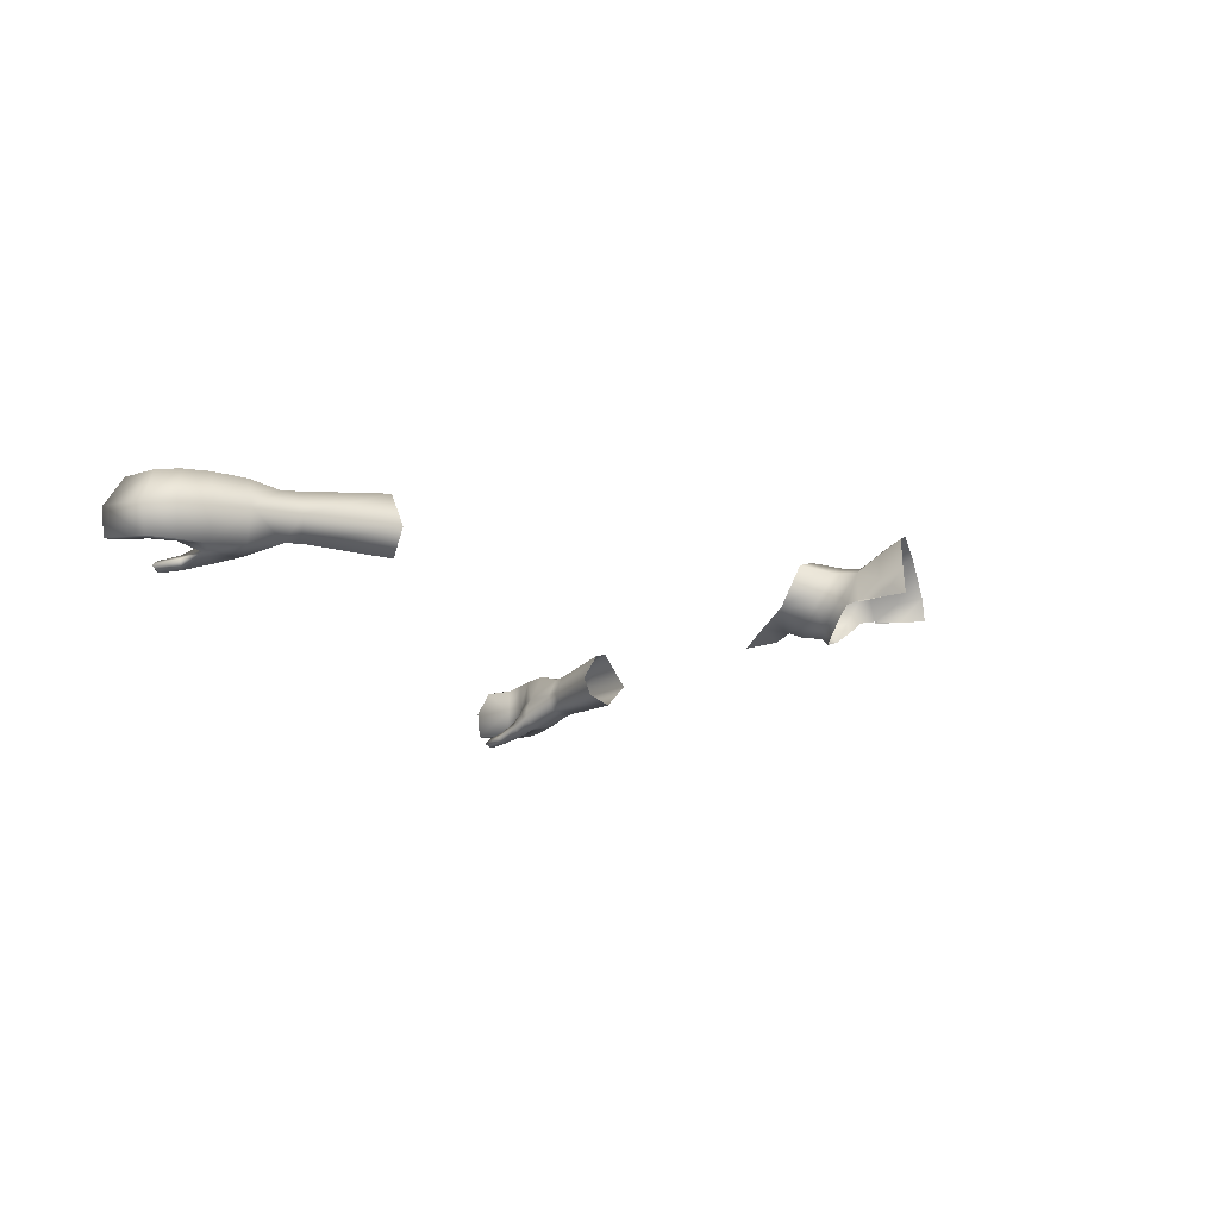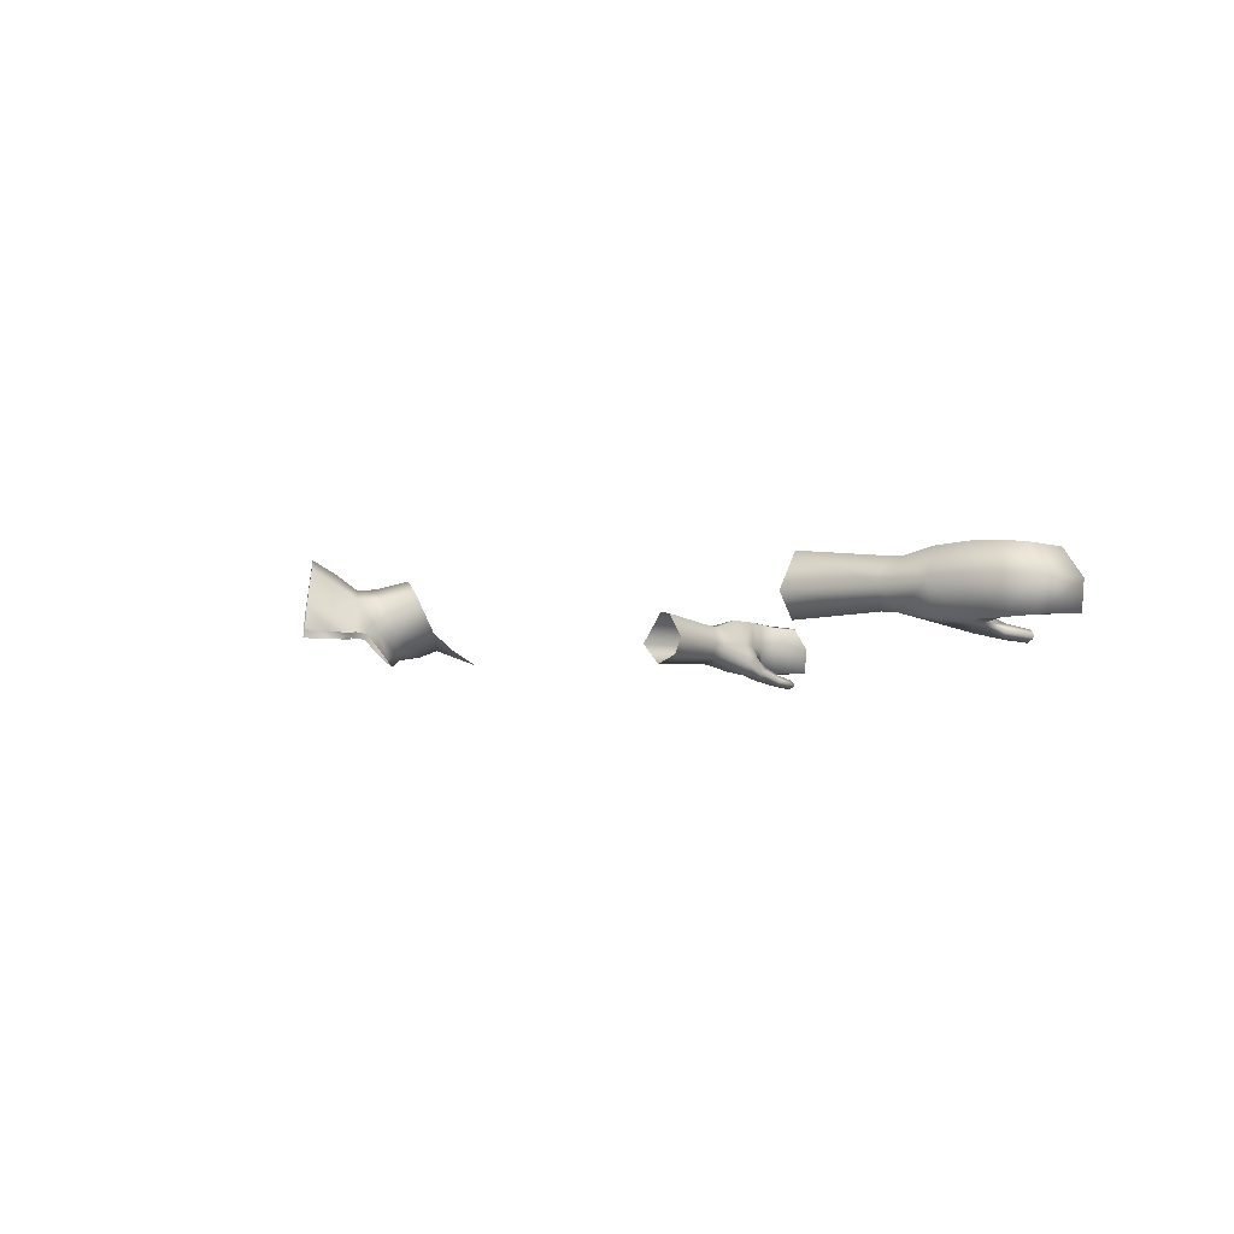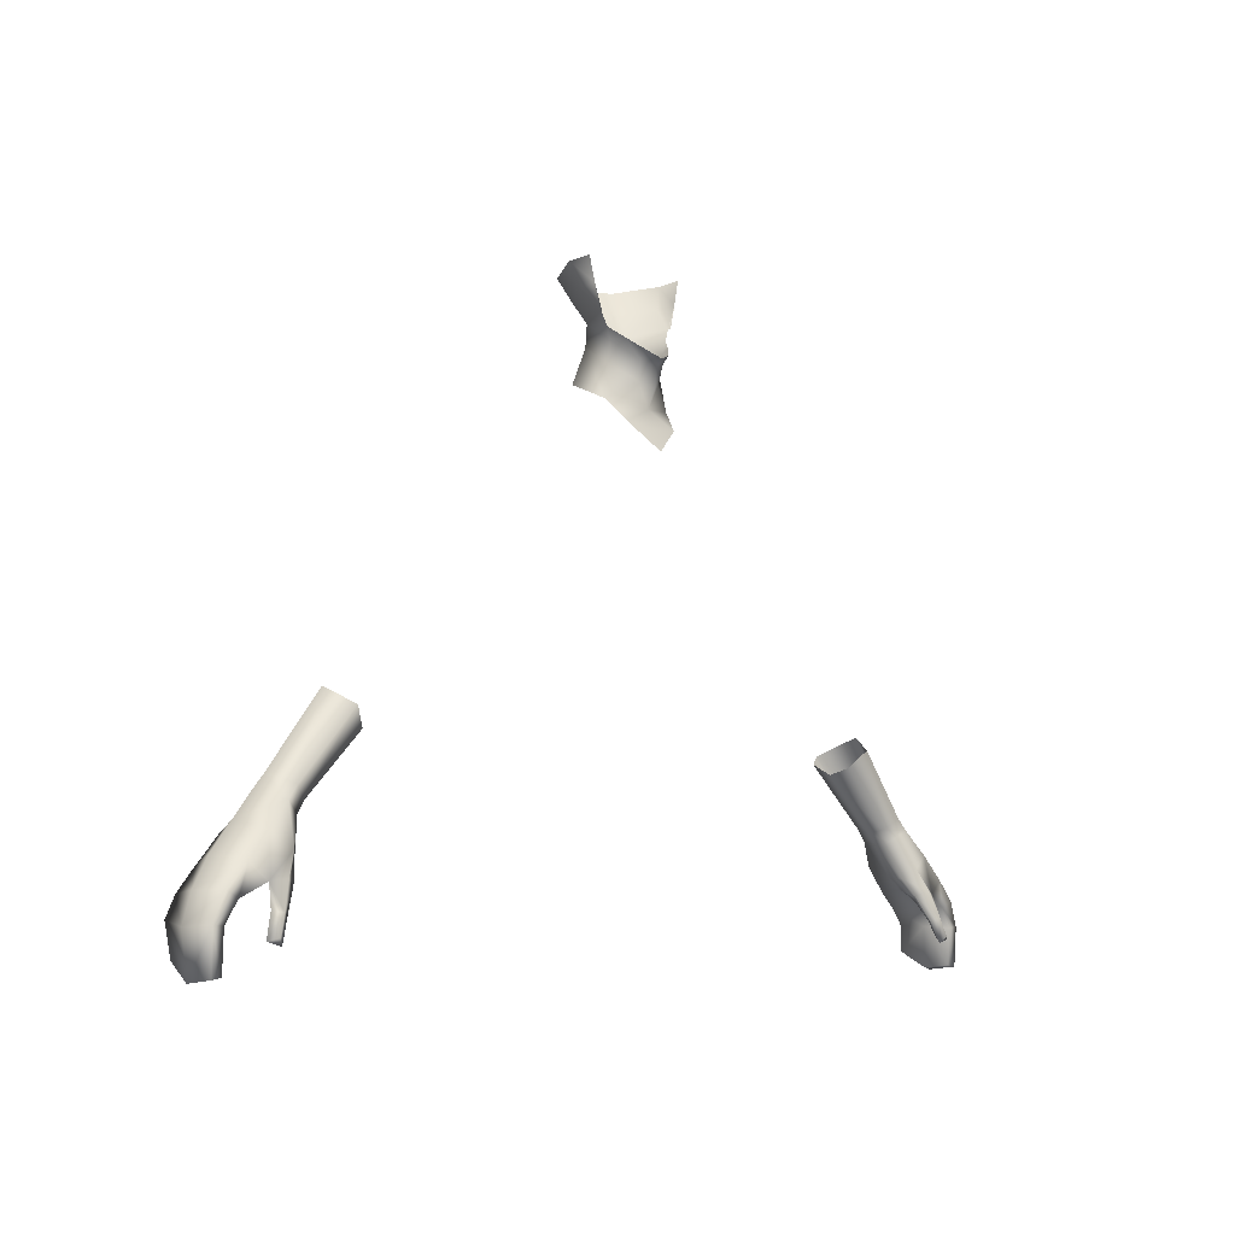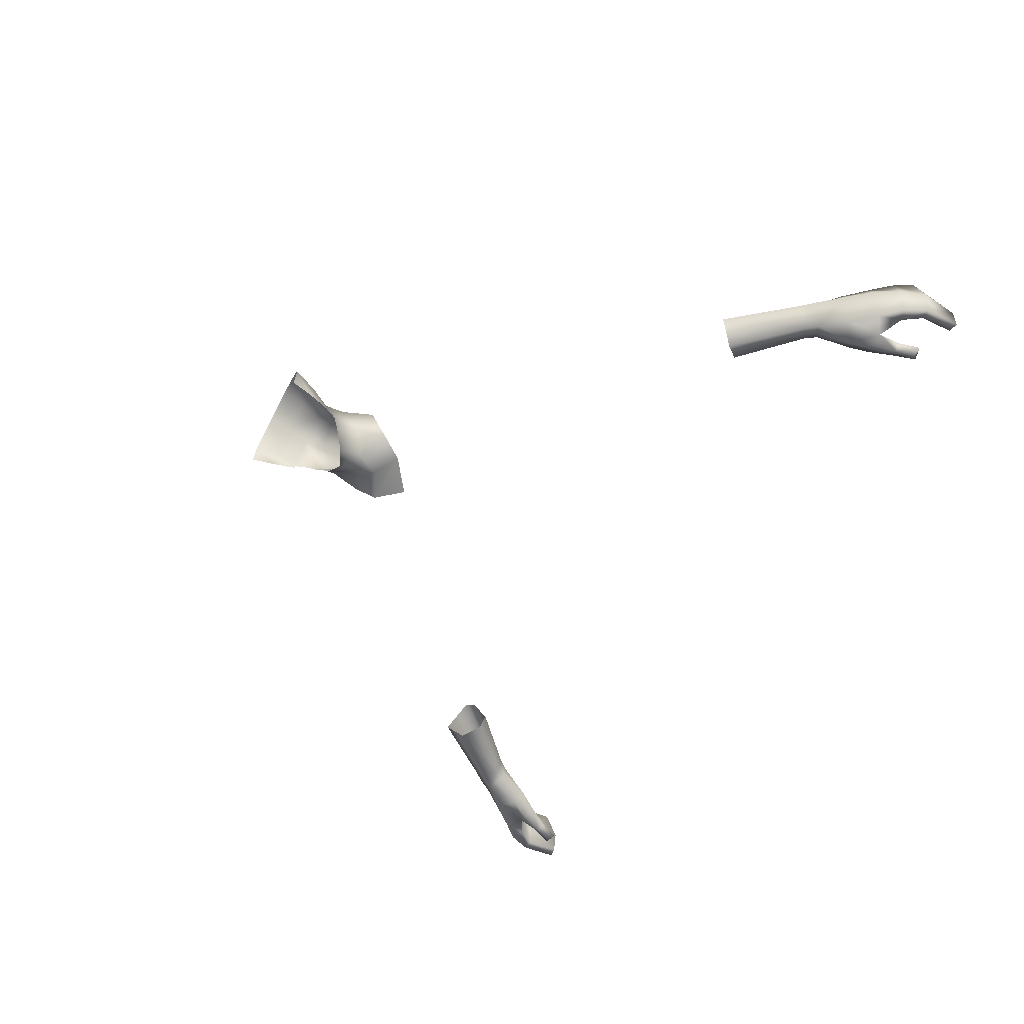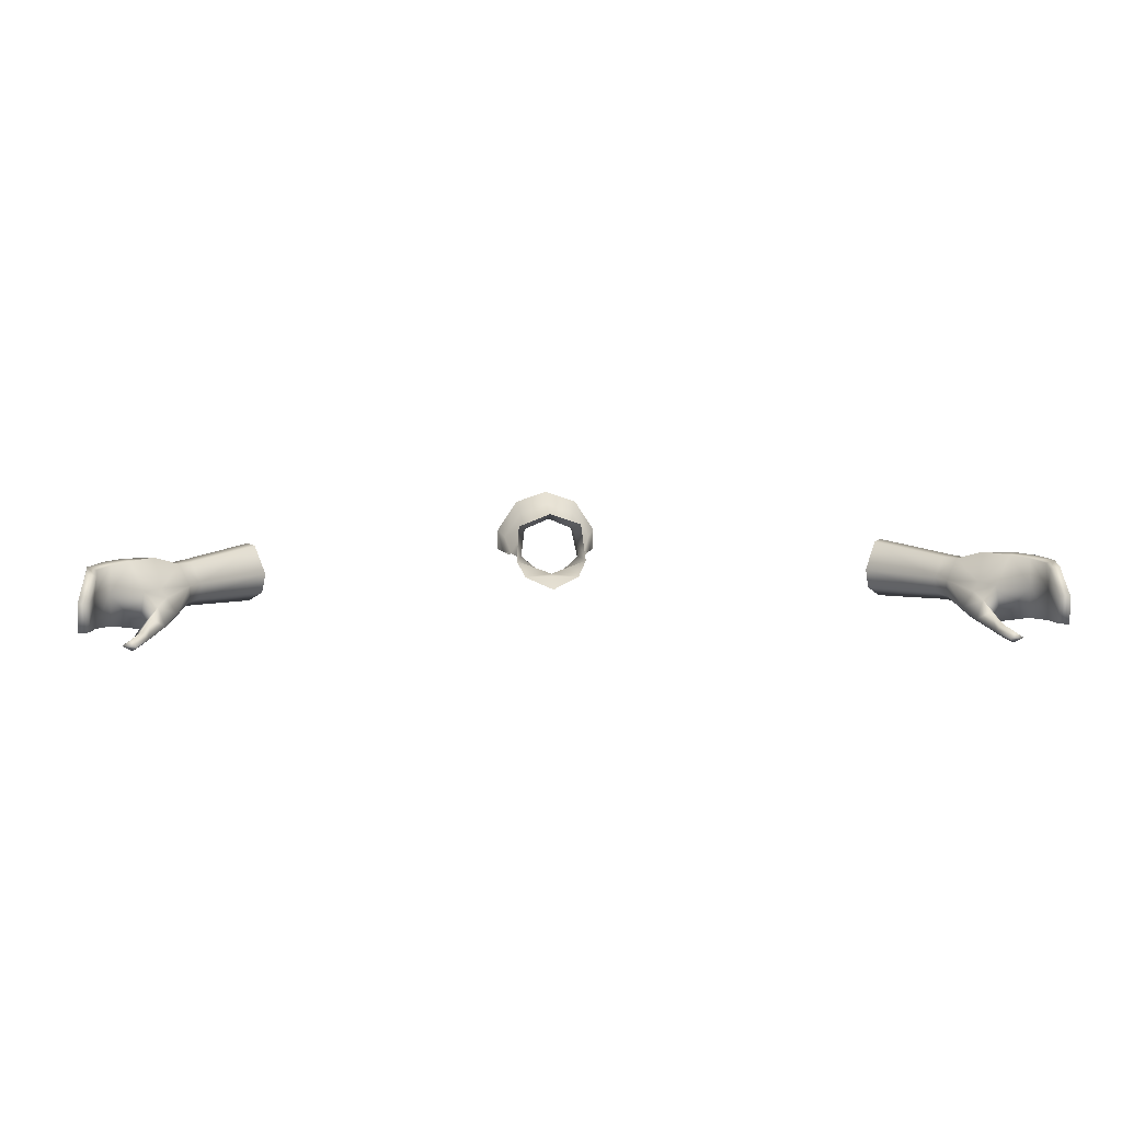
<metadata>
{"format":"obj","ext":"obj","renderer":"f3d","projection":"perspective","resolution":1024,"background":"white","views":[{"elev":-14.2,"azim":-73.5,"up":"+Y"},{"elev":-4.5,"azim":81.1,"up":"+Y"},{"elev":-7.1,"azim":-48.7,"up":"+Z"},{"elev":-54.0,"azim":62.5,"up":"+Y"},{"elev":6.6,"azim":176.4,"up":"+Y"}]}
</metadata>
<code>
g NPC_Male_Size02_Body_001_LOD3
v 0.0721 0.0336 1.648
v 0.06489 0.003848 1.622
v 0.07188 0.004783 1.65
v 0.0625 0.02598 1.618
v 0.06489 0.003848 1.622
v 0.0543 0.004195 1.592
v 0.04397 0.07685 1.642
v 0.03929 0.06119 1.616
v 0.03413 0.04248 1.588
v 0.0543 0.004195 1.592
v 0.04692 0.001675 1.577
v 0.04096 0.001921 1.562
v 0.03564 0.04328 1.562
v -0 0.05812 1.566
v -0 0.05696 1.588
v -0 0.07534 1.613
v -0 0.09187 1.64
v 0.06489 0.003848 1.622
v 0.0543 0.004195 1.592
v 0.05564 0.002006 1.592
v -0.0721 0.0336 1.648
v -0.07188 0.004783 1.65
v -0.06489 0.003848 1.622
v -0.0625 0.02598 1.618
v -0.06489 0.003848 1.622
v -0.0543 0.004195 1.592
v -0.04397 0.07685 1.642
v -0.03929 0.06119 1.616
v -0.03413 0.04248 1.588
v -0.0543 0.004195 1.592
v -0.04692 0.001675 1.577
v -0 0.07534 1.613
v -0 0.09187 1.64
v -0 0.05696 1.588
v -0 0.05812 1.566
v -0.03564 0.04328 1.562
v -0.04182 0.002911 1.564
v -0.03403 -0.01304 1.564
v -0.01821 -0.01854 1.543
v -0.01816 -0.02679 1.553
v 1.702e-11 -0.02577 1.537
v -0 -0.03355 1.545
v -0.0543 0.004195 1.592
v -0.06489 0.003848 1.622
v -0.05564 0.002006 1.592
v 0.03564 0.04328 1.562
v 8.573e-11 0.06842 1.528
v 0.04535 0.05118 1.522
v -0 0.05812 1.566
v -0.03564 0.04328 1.562
v -0.04434 0.05403 1.522
v -0.04434 0.05403 1.522
v -0.03564 0.04328 1.562
v -0.04997 0.003434 1.5
v -0.04149 0.006018 1.539
v -0.04182 0.002911 1.564
v -0.01821 -0.01854 1.543
v -0.01606 -0.014 1.522
v -0 -0.01423 1.493
v 1.702e-11 -0.02577 1.537
v -0.0378 -0.01712 1.475
v -0 -0.02233 1.514
v 0.01821 -0.01854 1.543
v 0.01606 -0.014 1.522
v 0.04149 0.006018 1.539
v 0.04096 0.001921 1.562
v 0.03564 0.04328 1.562
v 0.04535 0.05118 1.522
v 0.04974 0.003377 1.5
v 0.03813 -0.01703 1.475
v -0 -0.01535 1.472
v -0 -0.03132 1.446
v 0.01821 -0.01854 1.543
v 1.702e-11 -0.02577 1.537
v -0 -0.03355 1.545
v 0.01816 -0.02679 1.553
v 0.04096 0.001921 1.562
v 0.03403 -0.01304 1.564
v 0.04692 0.001675 1.577
v 0.3904 0.06646 1.142
v 0.3767 0.0325 1.128
v 0.4486 0.02991 1.062
v 0.4608 0.05463 1.068
v 0.4703 0.05739 1.075
v 0.4 0.06894 1.152
v 0.4729 0.05434 1.055
v 0.4602 0.02846 1.048
v 0.4826 0.0558 1.061
v 0.4853 0.0269 1.089
v 0.4982 0.0274 1.074
v 0.4185 0.02534 1.173
v 0.4802 -0.001274 1.065
v 0.4681 0.0006905 1.079
v 0.4 -0.003834 1.156
v 0.4504 0.01133 1.066
v 0.3818 0.009037 1.135
v 0.3767 0.0325 1.128
v 0.4605 0.009204 1.052
v 0.4486 0.02991 1.062
v 0.4602 0.02846 1.048
v 0.4605 0.009204 1.052
v 0.4707 0.0002555 1.01
v 0.4602 0.02846 1.048
v 0.4831 -0.01321 1.02
v 0.4802 -0.001274 1.065
v 0.4965 -0.02212 0.994
v 0.4817 -0.01164 0.989
v 0.5069 -0.02951 0.964
v 0.4979 -0.02229 0.9591
v 0.5081 -0.02779 0.9343
v 0.513 -0.01451 0.9913
v 0.5074 -0.00788 1.037
v 0.5144 -0.03291 0.9421
v 0.5251 -0.02631 0.9388
v 0.5155 -0.02064 0.9659
v 0.5195 0.0288 1.047
v 0.4982 0.0274 1.074
v 0.4826 0.0558 1.061
v 0.534 -0.01138 1.008
v 0.5422 -0.008647 0.9758
v 0.5049 0.06451 1.035
v 0.4985 0.06601 1.025
v 0.4729 0.05434 1.055
v 0.5226 0.06503 0.9954
v 0.5446 0.02918 1.016
v 0.5305 0.06739 1.004
v 0.5638 0.02891 0.9839
v 0.5519 0.06611 0.9804
v 0.5413 0.06307 0.9764
v 0.5572 -0.01092 0.9839
v 0.5747 0.02823 0.9515
v 0.5656 0.06307 0.9577
v 0.568 0.02804 0.9025
v 0.5609 0.0593 0.922
v 0.5656 0.06307 0.9577
v 0.5546 0.05986 0.9547
v 0.5498 0.05617 0.9235
v 0.5609 0.0593 0.922
v 0.5713 -0.008468 0.9532
v 0.5573 -0.008096 0.9521
v 0.5747 0.02823 0.9515
v 0.5638 0.02891 0.9839
v 0.568 0.02804 0.9025
v 0.5694 -0.006534 0.9059
v 0.5567 -0.00562 0.9079
v 0.5573 -0.008096 0.9521
v 0.568 0.02804 0.9025
v 0.5567 -0.00562 0.9079
v 0.5694 -0.006534 0.9059
v 0.5558 0.02744 0.905
v 0.5578 0.02865 0.9537
v 0.5573 -0.008096 0.9521
v 0.5435 0.02935 0.9764
v 0.5422 -0.008647 0.9758
v 0.513 -0.01451 0.9913
v 0.5072 0.02837 0.9964
v 0.5226 0.06503 0.9954
v 0.5413 0.06307 0.9764
v 0.5578 0.02865 0.9537
v 0.5546 0.05986 0.9547
v 0.5498 0.05617 0.9235
v 0.5558 0.02744 0.905
v 0.568 0.02804 0.9025
v 0.5609 0.0593 0.922
v 0.4891 0.03106 1.012
v 0.4985 0.06601 1.025
v 0.4729 0.05434 1.055
v 0.4602 0.02846 1.048
v 0.4829 0.01939 1.008
v 0.4707 0.0002555 1.01
v 0.491 0.01075 0.9939
v 0.4817 -0.01164 0.989
v 0.4983 -0.001259 0.9813
v 0.4979 -0.02229 0.9591
v 0.5057 -0.01302 0.9609
v 0.5155 -0.02064 0.9659
v 0.5251 -0.02631 0.9388
v 0.5143 -0.01943 0.9388
v 0.5081 -0.02779 0.9343
v -0.4486 0.02991 1.062
v -0.3767 0.0325 1.128
v -0.3904 0.06646 1.142
v -0.4608 0.05463 1.068
v -0.4729 0.05434 1.055
v -0.4602 0.02846 1.048
v -0.4703 0.05739 1.075
v -0.4 0.06894 1.152
v -0.4826 0.0558 1.061
v -0.4853 0.0269 1.089
v -0.4982 0.0274 1.074
v -0.4185 0.02534 1.173
v -0.4802 -0.001274 1.065
v -0.4681 0.0006905 1.079
v -0.4 -0.003834 1.156
v -0.4504 0.01133 1.066
v -0.3818 0.009037 1.135
v -0.3767 0.0325 1.128
v -0.4605 0.009204 1.052
v -0.4486 0.02991 1.062
v -0.4602 0.02846 1.048
v -0.4605 0.009204 1.052
v -0.4602 0.02846 1.048
v -0.4707 0.0002555 1.01
v -0.4831 -0.01321 1.02
v -0.4802 -0.001274 1.065
v -0.4965 -0.02212 0.994
v -0.4817 -0.01164 0.989
v -0.5069 -0.02951 0.964
v -0.4979 -0.02229 0.9591
v -0.5081 -0.02779 0.9343
v -0.513 -0.01451 0.9913
v -0.5074 -0.00788 1.037
v -0.5144 -0.03291 0.9421
v -0.5251 -0.02631 0.9388
v -0.5155 -0.02064 0.9659
v -0.5195 0.0288 1.047
v -0.4982 0.0274 1.074
v -0.4826 0.0558 1.061
v -0.534 -0.01138 1.008
v -0.5422 -0.008647 0.9758
v -0.5049 0.06451 1.035
v -0.4985 0.06601 1.025
v -0.4729 0.05434 1.055
v -0.5226 0.06503 0.9954
v -0.5446 0.02918 1.016
v -0.5305 0.06739 1.004
v -0.5638 0.02891 0.9839
v -0.5519 0.06611 0.9804
v -0.5413 0.06307 0.9764
v -0.5572 -0.01092 0.9839
v -0.5747 0.02823 0.9515
v -0.5656 0.06307 0.9577
v -0.568 0.02804 0.9025
v -0.5609 0.0593 0.922
v -0.5656 0.06307 0.9577
v -0.5546 0.05986 0.9547
v -0.5498 0.05617 0.9235
v -0.5609 0.0593 0.922
v -0.5713 -0.008468 0.9532
v -0.5573 -0.008096 0.9521
v -0.5747 0.02823 0.9515
v -0.5638 0.02891 0.9839
v -0.568 0.02804 0.9025
v -0.5694 -0.006534 0.9059
v -0.5567 -0.00562 0.9079
v -0.5573 -0.008096 0.9521
v -0.568 0.02804 0.9025
v -0.5694 -0.006534 0.9059
v -0.5567 -0.00562 0.9079
v -0.5558 0.02744 0.905
v -0.5578 0.02865 0.9537
v -0.5573 -0.008096 0.9521
v -0.5435 0.02935 0.9764
v -0.5422 -0.008647 0.9758
v -0.513 -0.01451 0.9913
v -0.5072 0.02837 0.9964
v -0.5226 0.06503 0.9954
v -0.5413 0.06307 0.9764
v -0.5578 0.02865 0.9537
v -0.5546 0.05986 0.9547
v -0.5498 0.05617 0.9235
v -0.5558 0.02744 0.905
v -0.568 0.02804 0.9025
v -0.5609 0.0593 0.922
v -0.4891 0.03106 1.012
v -0.4985 0.06601 1.025
v -0.4729 0.05434 1.055
v -0.4602 0.02846 1.048
v -0.4829 0.01939 1.008
v -0.4707 0.0002555 1.01
v -0.491 0.01075 0.9939
v -0.4817 -0.01164 0.989
v -0.4983 -0.001259 0.9813
v -0.4979 -0.02229 0.9591
v -0.5057 -0.01302 0.9609
v -0.5155 -0.02064 0.9659
v -0.5251 -0.02631 0.9388
v -0.5143 -0.01943 0.9388
v -0.5081 -0.02779 0.9343
g NPC_Male_Size02_Body_001_LOD3_0
f 3 2 1
f 1 5 4
f 5 6 4
f 1 4 7
f 4 8 7
f 4 9 8
f 10 9 4
f 11 9 10
f 12 9 11
f 13 9 12
f 13 14 9
f 14 15 9
f 9 15 8
f 15 16 8
f 8 16 7
f 16 17 7
f 20 19 18
f 23 22 21
f 25 21 24
f 25 24 26
f 24 21 27
f 28 24 27
f 24 28 29
f 24 29 30
f 31 30 29
f 32 28 27
f 33 32 27
f 32 34 28
f 34 29 28
f 34 35 29
f 35 36 29
f 36 37 29
f 37 31 29
f 37 38 31
f 38 37 39
f 40 38 39
f 40 39 41
f 42 40 41
f 45 44 43
f 48 47 46
f 47 49 46
f 50 49 47
f 51 50 47
f 54 53 52
f 55 53 54
f 53 55 56
f 56 55 57
f 55 58 57
f 58 55 54
f 59 58 54
f 60 57 58
f 54 61 59
f 62 60 58
f 62 58 59
f 60 62 63
f 62 64 63
f 62 59 64
f 64 65 63
f 65 66 63
f 65 67 66
f 67 65 68
f 65 69 68
f 64 69 65
f 59 69 64
f 70 69 59
f 61 71 59
f 71 70 59
f 71 61 72
f 71 72 70
f 75 74 73
f 76 75 73
f 76 73 77
f 78 76 77
f 78 77 79
f 82 81 80
f 83 82 80
f 84 83 80
f 85 84 80
f 82 83 86
f 83 84 86
f 87 82 86
f 84 88 86
f 89 84 85
f 88 84 89
f 90 88 89
f 91 89 85
f 90 89 92
f 93 89 91
f 89 93 92
f 94 93 91
f 92 93 95
f 95 93 94
f 96 95 94
f 96 97 95
f 98 92 95
f 97 99 95
f 95 99 98
f 99 100 98
f 103 102 101
f 104 101 102
f 101 104 105
f 106 104 102
f 107 106 102
f 108 106 107
f 109 108 107
f 109 110 108
f 111 104 106
f 111 106 108
f 104 112 105
f 111 112 104
f 110 113 108
f 110 114 113
f 108 113 114
f 115 108 114
f 115 111 108
f 105 112 116
f 117 105 116
f 117 116 118
f 111 119 112
f 116 112 119
f 111 120 119
f 116 121 118
f 118 121 122
f 123 118 122
f 124 122 121
f 116 125 121
f 125 116 119
f 126 124 121
f 125 126 121
f 127 125 119
f 125 127 126
f 126 128 124
f 127 128 126
f 128 129 124
f 130 127 119
f 120 130 119
f 128 127 131
f 132 128 131
f 131 133 132
f 133 134 132
f 129 128 135
f 136 129 135
f 137 136 135
f 138 137 135
f 130 120 139
f 120 140 139
f 130 139 141
f 142 130 141
f 143 141 139
f 144 143 139
f 145 144 139
f 146 145 139
f 149 148 147
f 148 150 147
f 151 150 148
f 152 151 148
f 153 151 152
f 154 153 152
f 153 154 155
f 156 153 155
f 156 157 153
f 157 158 153
f 159 153 158
f 160 159 158
f 160 161 159
f 161 162 159
f 162 161 163
f 161 164 163
f 156 165 157
f 165 166 157
f 166 165 167
f 165 168 167
f 165 169 168
f 165 156 169
f 169 170 168
f 156 171 169
f 170 169 171
f 172 170 171
f 155 171 156
f 173 172 171
f 155 173 171
f 172 173 174
f 175 173 155
f 173 175 174
f 176 175 155
f 175 176 177
f 174 175 178
f 178 175 177
f 179 174 178
f 177 179 178
f 182 181 180
f 183 182 180
f 184 183 180
f 185 184 180
f 182 183 186
f 183 184 186
f 187 182 186
f 184 188 186
f 186 189 187
f 186 188 189
f 188 190 189
f 189 191 187
f 189 190 192
f 189 193 191
f 193 189 192
f 193 194 191
f 195 193 192
f 194 193 195
f 196 194 195
f 197 196 195
f 198 195 192
f 199 197 195
f 199 195 198
f 200 199 198
f 203 202 201
f 201 204 203
f 204 201 205
f 204 206 203
f 206 207 203
f 206 208 207
f 208 209 207
f 209 208 210
f 204 211 206
f 208 206 211
f 212 204 205
f 212 211 204
f 208 213 210
f 214 210 213
f 213 208 214
f 208 215 214
f 215 208 211
f 216 212 205
f 217 216 205
f 217 218 216
f 219 211 212
f 212 216 219
f 220 211 219
f 218 221 216
f 221 218 222
f 218 223 222
f 222 224 221
f 225 216 221
f 216 225 219
f 224 226 221
f 226 225 221
f 219 225 227
f 227 225 226
f 228 226 224
f 228 227 226
f 229 228 224
f 230 219 227
f 230 220 219
f 227 228 231
f 228 232 231
f 231 232 233
f 232 234 233
f 228 229 235
f 229 236 235
f 236 237 235
f 237 238 235
f 230 239 220
f 239 240 220
f 241 239 230
f 242 241 230
f 241 243 239
f 243 244 239
f 239 244 245
f 246 239 245
f 249 248 247
f 250 249 247
f 250 251 249
f 251 252 249
f 251 253 252
f 253 254 252
f 255 254 253
f 256 255 253
f 257 256 253
f 258 257 253
f 253 259 258
f 259 260 258
f 260 259 261
f 259 262 261
f 262 263 261
f 263 264 261
f 265 256 257
f 266 265 257
f 265 266 267
f 268 265 267
f 269 265 268
f 256 265 269
f 270 269 268
f 271 256 269
f 269 270 271
f 270 272 271
f 271 255 256
f 272 273 271
f 273 255 271
f 272 274 273
f 273 275 255
f 274 275 273
f 275 276 255
f 276 275 277
f 275 274 278
f 275 278 277
f 274 279 278
f 279 277 278

</code>
